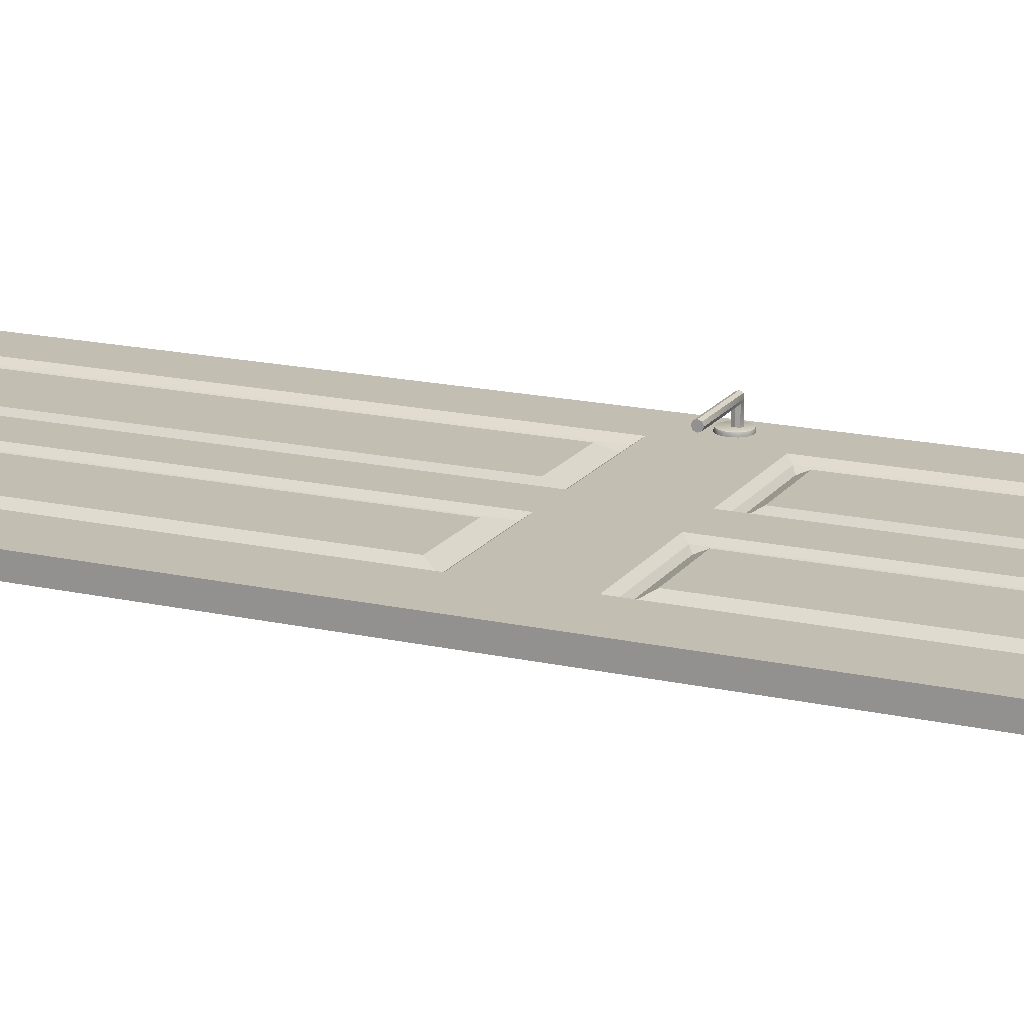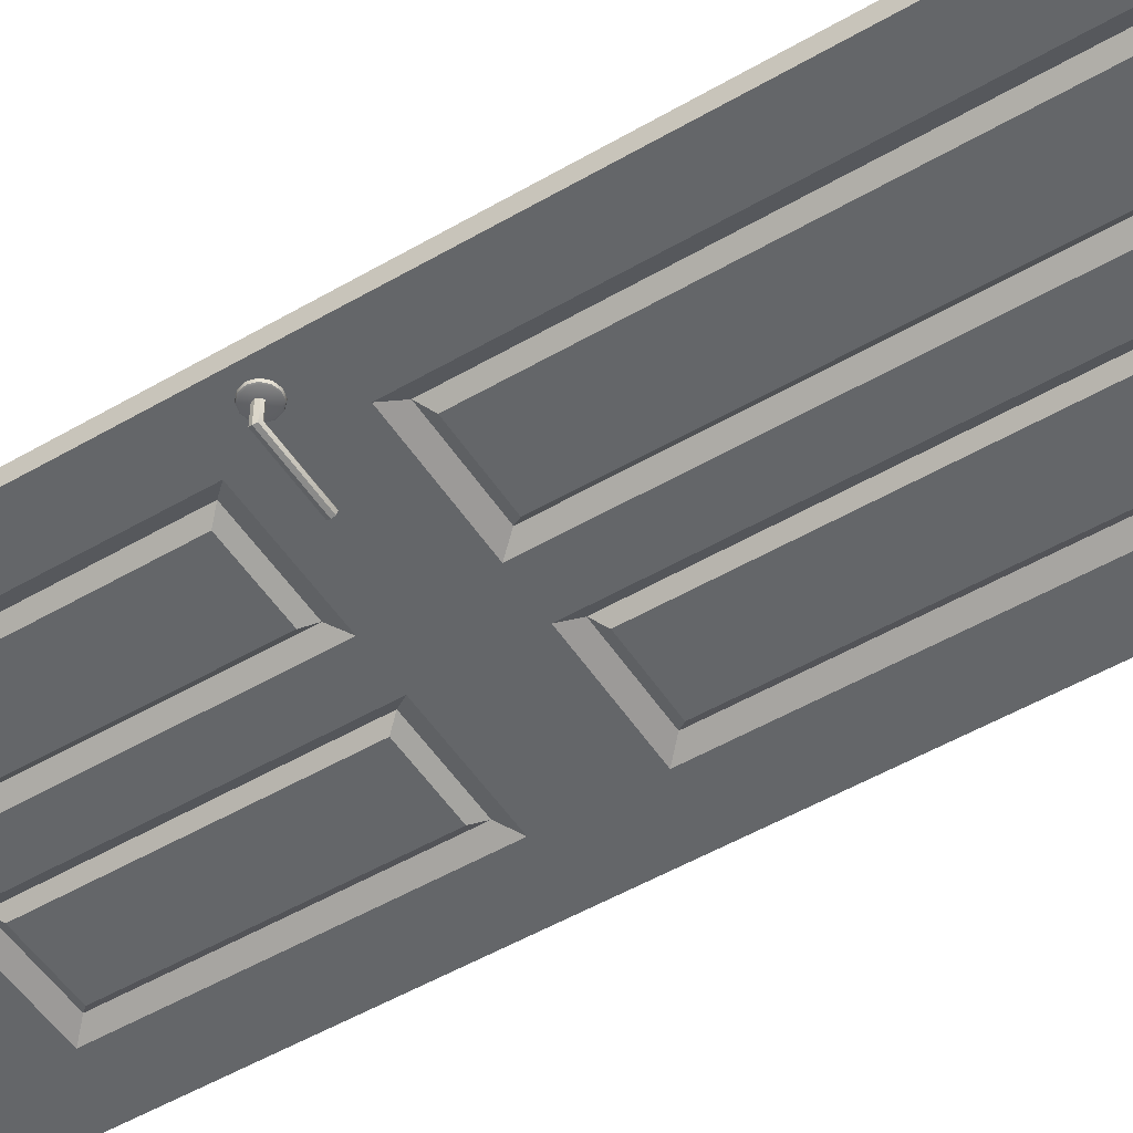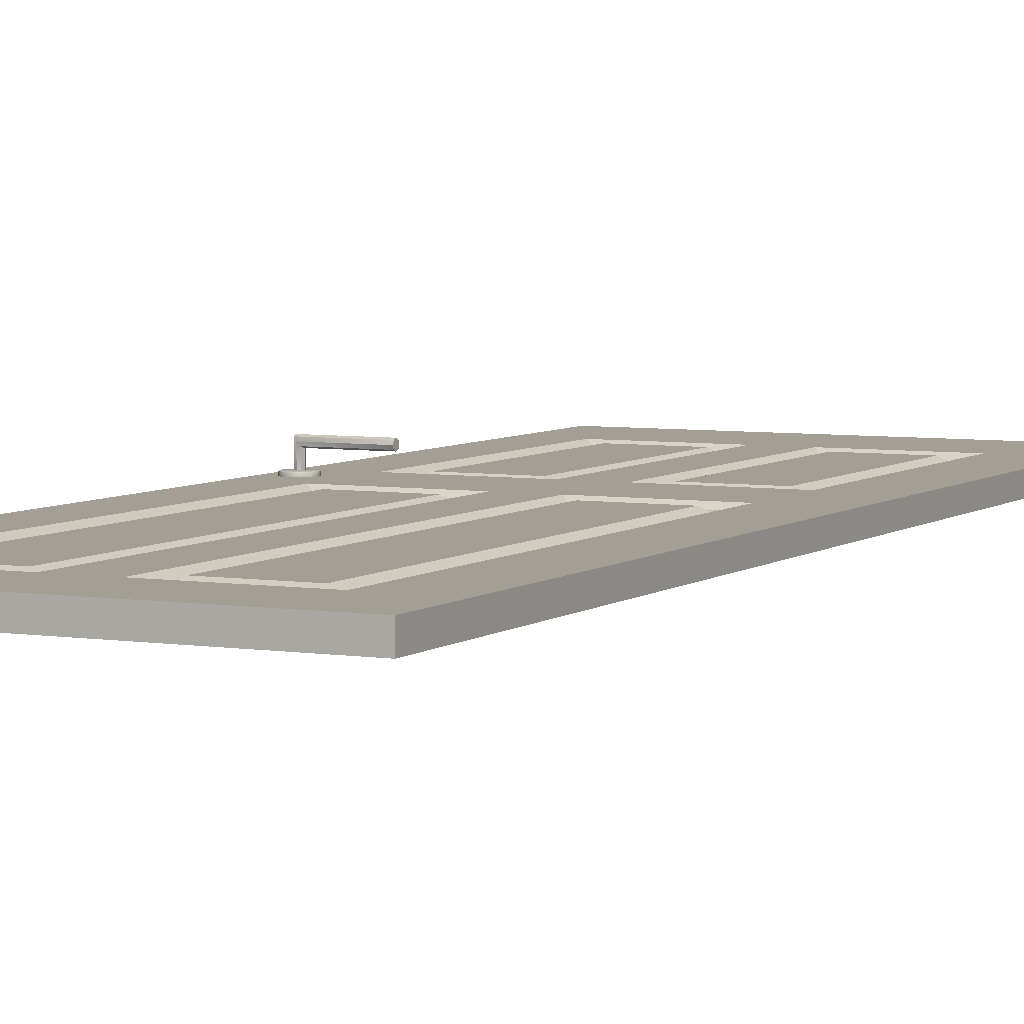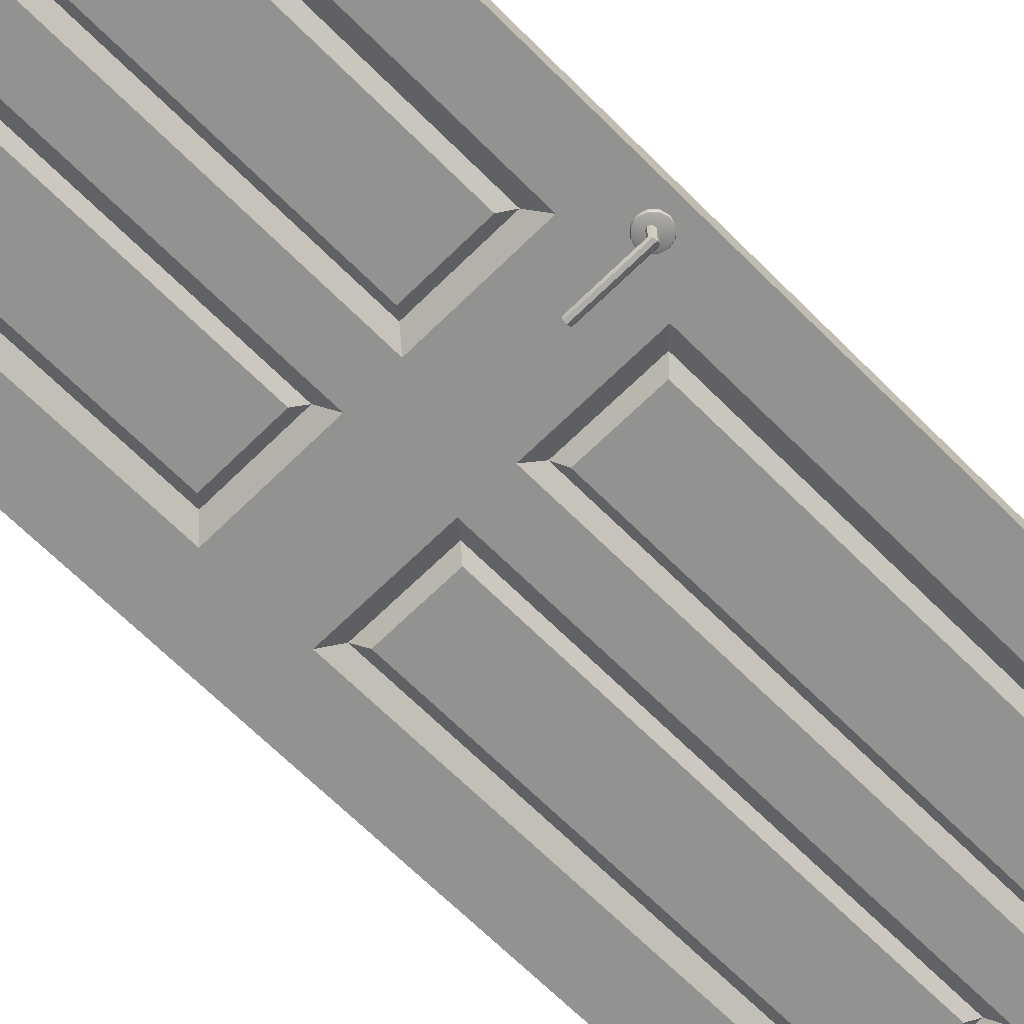
<metadata>
{"format":"obj","ext":"obj","renderer":"f3d","projection":"perspective","resolution":1024,"background":"white","views":[{"elev":17.4,"azim":-65.9,"up":"+Z"},{"elev":-51.7,"azim":122.2,"up":"+Z"},{"elev":5.4,"azim":-153.9,"up":"+Z"},{"elev":-66.2,"azim":44.8,"up":"+Z"}]}
</metadata>
<code>
v  -742.1 1.534e-05 186.8
v  -742.1 1.518e-05 183.3
v  -733.2 1.518e-05 183.3
v  -733.2 1.534e-05 186.8
v  -743 198.1 183.3
v  -743 198.1 186.8
v  -732.3 198.1 186.8
v  -732.3 198.1 183.3
v  -699.9 94.8 183.3
v  -699.9 94.8 186.8
v  -699.9 77.76 186.8
v  -699.9 77.76 183.3
v  -733.2 94.8 183.3
v  -733.2 77.76 183.3
v  -742.1 77.76 183.3
v  -742.1 94.8 183.3
v  -776.1 94.8 186.8
v  -776.1 94.8 183.3
v  -776.1 77.76 183.3
v  -776.1 77.76 186.8
v  -742.1 94.8 186.8
v  -742.1 77.76 186.8
v  -733.2 77.76 186.8
v  -733.2 94.8 186.8
v  -699.9 198.1 183.3
v  -699.9 198.1 186.8
v  -699.9 184.3 186.8
v  -699.9 184.3 183.3
v  -699.9 1.534e-05 186.8
v  -699.9 1.518e-05 183.3
v  -699.9 20.99 183.3
v  -699.9 20.99 186.8
v  -733.2 184.3 183.3
v  -742.1 184.3 183.3
v  -742.1 20.99 183.3
v  -733.2 20.99 183.3
v  -776.1 198.1 186.8
v  -776.1 198.1 183.3
v  -776.1 184.3 183.3
v  -776.1 184.3 186.8
v  -776.1 1.518e-05 183.3
v  -776.1 1.534e-05 186.8
v  -776.1 20.99 186.8
v  -776.1 20.99 183.3
v  -742.1 184.3 186.8
v  -733.2 184.3 186.8
v  -733.2 20.99 186.8
v  -742.1 20.99 186.8
v  -764.3 1.518e-05 183.3
v  -764.3 1.534e-05 186.8
v  -710.5 1.534e-05 186.8
v  -710.5 1.518e-05 183.3
v  -764.3 198.1 186.8
v  -764.3 198.1 183.3
v  -710.5 198.1 183.3
v  -710.5 198.1 186.8
v  -710.5 77.76 183.3
v  -710.5 94.8 183.3
v  -764.3 94.8 183.3
v  -764.3 77.76 183.3
v  -764.3 77.76 186.8
v  -764.3 94.8 186.8
v  -710.5 94.8 186.8
v  -710.5 77.76 186.8
v  -710.5 184.3 183.3
v  -764.3 184.3 183.3
v  -715 179.8 183.4
v  -715 99.3 183.4
v  -729.4 99.3 183.4
v  -729.4 179.8 183.4
v  -759.8 99.3 183.4
v  -759.8 179.8 183.4
v  -745.8 179.8 183.4
v  -745.8 99.3 183.4
v  -764.3 20.99 183.3
v  -710.5 20.99 183.3
v  -759.8 25.49 183.4
v  -759.8 73.27 183.4
v  -745.8 73.27 183.4
v  -745.8 25.49 183.4
v  -715 73.27 183.4
v  -715 25.49 183.4
v  -729.4 25.49 183.4
v  -729.4 73.27 183.4
v  -764.3 184.3 186.8
v  -710.5 184.3 186.8
v  -759.8 179.8 186.7
v  -759.8 99.3 186.7
v  -745.8 99.3 186.7
v  -745.8 179.8 186.7
v  -715 99.3 186.7
v  -715 179.8 186.7
v  -729.4 179.8 186.7
v  -729.4 99.3 186.7
v  -710.5 20.99 186.8
v  -764.3 20.99 186.8
v  -715 25.49 186.7
v  -715 73.27 186.7
v  -729.4 73.27 186.7
v  -729.4 25.49 186.7
v  -759.8 73.27 186.7
v  -759.8 25.49 186.7
v  -745.8 25.49 186.7
v  -745.8 73.27 186.7
v  -713.1 181.6 184.9
v  -731 181.6 184.9
v  -713.1 97.45 184.9
v  -731 97.45 184.9
v  -744.3 181.6 184.9
v  -761.7 181.6 184.9
v  -744.3 97.45 184.9
v  -761.7 97.45 184.9
v  -761.7 23.64 184.9
v  -744.3 23.64 184.9
v  -761.7 75.11 184.9
v  -744.3 75.11 184.9
v  -731 23.64 184.9
v  -713.1 23.64 184.9
v  -731 75.11 184.9
v  -713.1 75.11 184.9
v  -762.9 183.1 185.9
v  -743.2 183.1 185.9
v  -762.9 95.95 185.9
v  -743.2 95.95 185.9
v  -732 183.1 185.9
v  -711.9 183.1 185.9
v  -732 95.95 185.9
v  -711.9 95.95 185.9
v  -711.9 22.21 185.9
v  -732 22.21 185.9
v  -711.9 76.55 185.9
v  -732 76.55 185.9
v  -743.2 22.21 185.9
v  -762.9 22.21 185.9
v  -743.2 76.55 185.9
v  -762.9 76.55 185.9
v  -761.9 182.8 185.1
v  -744.1 182.8 185.1
v  -761.9 96.23 185.1
v  -744.1 96.23 185.1
v  -731.1 182.8 185.1
v  -712.9 182.8 185.1
v  -731.1 96.23 185.1
v  -712.9 96.23 185.1
v  -712.9 22.9 185.1
v  -731.1 22.9 185.1
v  -712.9 75.86 185.1
v  -731.1 75.86 185.1
v  -744.1 22.9 185.1
v  -761.9 22.9 185.1
v  -744.1 75.86 185.1
v  -761.9 75.86 185.1
v  -705.1 86.54 190.2
v  -705.1 86.54 187.1
v  -705.2 85.98 187.1
v  -705.2 85.98 189.9
v  -704.6 86.77 190.7
v  -704.6 86.77 187.1
v  -704.2 86.54 191.3
v  -704.2 86.54 187.1
v  -704 85.98 191.5
v  -704 85.98 187.1
v  -704.2 85.43 191.3
v  -704.2 85.43 187.1
v  -704.6 85.2 190.7
v  -704.6 85.2 187.1
v  -705.1 85.43 190.2
v  -705.1 85.43 187.1
v  -717.1 86.54 190.2
v  -717.1 85.98 189.9
v  -717.1 86.77 190.7
v  -717.1 86.54 191.3
v  -717.1 85.98 191.5
v  -717.1 85.43 191.3
v  -717.1 85.2 190.7
v  -717.1 85.43 190.2
v  -703.4 84.07 186.7
v  -704.7 83.74 186.7
v  -705.9 84.07 186.7
v  -706.8 84.97 186.7
v  -707.2 86.21 186.7
v  -706.8 87.45 186.7
v  -705.9 88.35 186.7
v  -704.7 88.68 186.7
v  -703.4 88.35 186.7
v  -702.5 87.45 186.7
v  -702.2 86.21 186.7
v  -702.5 84.97 186.7
v  -702.5 87.45 187.1
v  -702.2 86.21 187.1
v  -703.4 88.35 187.1
v  -704.7 88.68 187.1
v  -705.9 88.35 187.1
v  -706.8 87.45 187.1
v  -707.2 86.21 187.1
v  -706.8 84.97 187.1
v  -705.9 84.07 187.1
v  -704.7 83.74 187.1
v  -703.4 84.07 187.1
v  -702.5 84.97 187.1
v  -702.5 86.21 187.4
v  -702.8 87.3 187.4
v  -703.6 88.1 187.4
v  -704.7 88.39 187.4
v  -705.8 88.1 187.4
v  -706.6 87.3 187.4
v  -706.9 86.21 187.4
v  -706.6 85.12 187.4
v  -705.8 84.32 187.4
v  -704.7 84.03 187.4
v  -703.6 84.32 187.4
v  -702.8 85.12 187.4
v  -702.3 86.21 187.4
v  -702.6 87.41 187.4
v  -703.5 88.29 187.4
v  -704.7 88.61 187.4
v  -705.9 88.29 187.4
v  -706.8 87.41 187.4
v  -707.1 86.21 187.3
v  -706.8 85.01 187.3
v  -705.9 84.13 187.3
v  -704.7 83.81 187.4
v  -703.5 84.13 187.4
v  -702.6 85.01 187.4
v  -702.2 86.21 183.5
v  -702.5 87.45 183.5
v  -703.4 88.35 183.5
v  -704.7 88.68 183.5
v  -705.9 88.35 183.5
v  -706.8 87.45 183.5
v  -707.2 86.21 183.5
v  -706.8 84.97 183.5
v  -705.9 84.07 183.5
v  -704.7 83.74 183.5
v  -703.4 84.07 183.5
v  -702.5 84.97 183.5
v  -702.2 86.21 183
v  -702.5 87.45 183
v  -703.4 88.35 183
v  -704.7 88.68 183
v  -705.9 88.35 183
v  -706.8 87.45 183
v  -707.2 86.21 183
v  -706.8 84.97 183
v  -705.9 84.07 183
v  -704.7 83.74 183
v  -703.4 84.07 183
v  -702.5 84.97 183
v  -703.6 84.32 182.7
v  -704.7 84.03 182.7
v  -705.8 84.32 182.7
v  -706.6 85.12 182.7
v  -706.9 86.21 182.7
v  -706.6 87.3 182.7
v  -705.8 88.1 182.7
v  -704.7 88.39 182.7
v  -703.6 88.1 182.7
v  -702.8 87.3 182.7
v  -702.5 86.21 182.7
v  -702.8 85.12 182.7
v  -702.3 86.21 182.8
v  -702.6 87.41 182.8
v  -703.5 88.29 182.8
v  -704.7 88.61 182.8
v  -705.9 88.29 182.8
v  -706.8 87.41 182.8
v  -707.1 86.21 182.8
v  -706.8 85.01 182.8
v  -705.9 84.13 182.8
v  -704.7 83.81 182.8
v  -703.5 84.13 182.8
v  -702.6 85.01 182.8
v  -705.1 86.54 180
v  -705.2 85.98 180.2
v  -705.2 85.98 183.1
v  -705.1 86.54 183.1
v  -704.6 86.77 179.4
v  -704.6 86.77 183.1
v  -704.2 86.54 178.9
v  -704.2 86.54 183.1
v  -704 85.98 178.6
v  -704 85.98 183.1
v  -704.2 85.43 178.9
v  -704.2 85.43 183.1
v  -704.6 85.2 179.4
v  -704.6 85.2 183.1
v  -705.1 85.43 180
v  -705.1 85.43 183.1
v  -717.1 86.54 180
v  -717.1 85.98 180.2
v  -717.1 86.77 179.4
v  -717.1 86.54 178.9
v  -717.1 85.98 178.6
v  -717.1 85.43 178.9
v  -717.1 85.2 179.4
v  -717.1 85.43 180
g Box011
f 1 2 3
f 3 4 1
f 5 6 7
f 7 8 5
f 9 10 11
f 11 12 9
f 13 14 15
f 15 16 13
f 17 18 19
f 19 20 17
f 21 22 23
f 23 24 21
f 25 26 27
f 27 28 25
f 28 27 10
f 10 9 28
f 29 30 31
f 31 32 29
f 32 31 12
f 12 11 32
f 8 33 34
f 34 5 8
f 33 13 16
f 16 34 33
f 2 35 36
f 36 3 2
f 35 15 14
f 14 36 35
f 37 38 39
f 39 40 37
f 40 39 18
f 18 17 40
f 41 42 43
f 43 44 41
f 44 43 20
f 20 19 44
f 6 45 46
f 46 7 6
f 45 21 24
f 24 46 45
f 4 47 48
f 48 1 4
f 47 23 22
f 22 48 47
f 42 41 49
f 49 50 42
f 50 49 2
f 2 1 50
f 30 29 51
f 51 52 30
f 52 51 4
f 4 3 52
f 38 37 53
f 53 54 38
f 54 53 6
f 6 5 54
f 26 25 55
f 55 56 26
f 56 55 8
f 8 7 56
f 9 12 57
f 57 58 9
f 58 57 14
f 14 13 58
f 19 18 59
f 59 60 19
f 60 59 16
f 16 15 60
f 17 20 61
f 61 62 17
f 62 61 22
f 22 21 62
f 11 10 63
f 63 64 11
f 64 63 24
f 24 23 64
f 25 28 65
f 65 55 25
f 55 65 33
f 33 8 55
f 39 38 54
f 54 66 39
f 66 54 5
f 5 34 66
f 28 9 58
f 58 65 28
f 67 68 69
f 69 70 67
f 18 39 66
f 66 59 18
f 71 72 73
f 73 74 71
f 41 44 75
f 75 49 41
f 49 75 35
f 35 2 49
f 31 30 52
f 52 76 31
f 76 52 3
f 3 36 76
f 44 19 60
f 60 75 44
f 77 78 79
f 79 80 77
f 12 31 76
f 76 57 12
f 81 82 83
f 83 84 81
f 37 40 85
f 85 53 37
f 53 85 45
f 45 6 53
f 27 26 56
f 56 86 27
f 86 56 7
f 7 46 86
f 40 17 62
f 62 85 40
f 87 88 89
f 89 90 87
f 10 27 86
f 86 63 10
f 91 92 93
f 93 94 91
f 29 32 95
f 95 51 29
f 51 95 47
f 47 4 51
f 43 42 50
f 50 96 43
f 96 50 1
f 1 48 96
f 32 11 64
f 64 95 32
f 97 98 99
f 99 100 97
f 20 43 96
f 96 61 20
f 101 102 103
f 103 104 101
f 33 65 105
f 105 106 33
f 65 58 107
f 107 105 65
f 58 13 108
f 108 107 58
f 13 33 106
f 106 108 13
f 66 34 109
f 109 110 66
f 34 16 111
f 111 109 34
f 16 59 112
f 112 111 16
f 59 66 110
f 110 112 59
f 35 75 113
f 113 114 35
f 75 60 115
f 115 113 75
f 60 15 116
f 116 115 60
f 15 35 114
f 114 116 15
f 76 36 117
f 117 118 76
f 36 14 119
f 119 117 36
f 14 57 120
f 120 119 14
f 57 76 118
f 118 120 57
f 85 121 122
f 122 45 85
f 62 123 121
f 121 85 62
f 21 124 123
f 123 62 21
f 45 122 124
f 124 21 45
f 46 125 126
f 126 86 46
f 24 127 125
f 125 46 24
f 63 128 127
f 127 24 63
f 86 126 128
f 128 63 86
f 95 129 130
f 130 47 95
f 64 131 129
f 129 95 64
f 23 132 131
f 131 64 23
f 47 130 132
f 132 23 47
f 48 133 134
f 134 96 48
f 22 135 133
f 133 48 22
f 61 136 135
f 135 22 61
f 96 134 136
f 136 61 96
f 137 138 122
f 122 121 137
f 139 137 121
f 121 123 139
f 140 139 123
f 123 124 140
f 138 140 124
f 124 122 138
f 141 142 126
f 126 125 141
f 143 141 125
f 125 127 143
f 144 143 127
f 127 128 144
f 142 144 128
f 128 126 142
f 145 146 130
f 130 129 145
f 147 145 129
f 129 131 147
f 148 147 131
f 131 132 148
f 146 148 132
f 132 130 146
f 149 150 134
f 134 133 149
f 151 149 133
f 133 135 151
f 152 151 135
f 135 136 152
f 150 152 136
f 136 134 150
f 106 105 67
f 67 70 106
f 105 107 68
f 68 67 105
f 107 108 69
f 69 68 107
f 108 106 70
f 70 69 108
f 110 109 73
f 73 72 110
f 109 111 74
f 74 73 109
f 111 112 71
f 71 74 111
f 112 110 72
f 72 71 112
f 114 113 77
f 77 80 114
f 113 115 78
f 78 77 113
f 115 116 79
f 79 78 115
f 116 114 80
f 80 79 116
f 118 117 83
f 83 82 118
f 117 119 84
f 84 83 117
f 119 120 81
f 81 84 119
f 120 118 82
f 82 81 120
f 138 137 87
f 87 90 138
f 137 139 88
f 88 87 137
f 139 140 89
f 89 88 139
f 140 138 90
f 90 89 140
f 142 141 93
f 93 92 142
f 141 143 94
f 94 93 141
f 143 144 91
f 91 94 143
f 144 142 92
f 92 91 144
f 146 145 97
f 97 100 146
f 145 147 98
f 98 97 145
f 147 148 99
f 99 98 147
f 148 146 100
f 100 99 148
f 150 149 103
f 103 102 150
f 149 151 104
f 104 103 149
f 151 152 101
f 101 104 151
f 152 150 102
f 102 101 152
g Box011
f 153 154 155
f 155 156 153
f 157 158 154
f 154 153 157
f 159 160 158
f 158 157 159
f 161 162 160
f 160 159 161
f 163 164 162
f 162 161 163
f 165 166 164
f 164 163 165
f 167 168 166
f 166 165 167
f 156 155 168
f 168 167 156
f 169 153 156
f 156 170 169
f 171 157 153
f 153 169 171
f 172 159 157
f 157 171 172
f 173 161 159
f 159 172 173
f 174 163 161
f 161 173 174
f 175 165 163
f 163 174 175
f 176 167 165
f 165 175 176
f 170 156 167
f 167 176 170
f 166 168 155
f 164 166 155
f 162 164 155
f 160 162 155
f 158 160 155
f 154 158 155
f 171 169 170
f 170 176 175
f 170 175 174
f 170 174 173
f 170 173 172
f 171 170 172
f 177 178 179
f 179 180 181
f 181 182 183
f 179 181 183
f 183 184 185
f 185 186 187
f 183 185 187
f 179 183 187
f 177 179 187
f 188 177 187
f 187 186 189
f 189 190 187
f 186 185 191
f 191 189 186
f 185 184 192
f 192 191 185
f 184 183 193
f 193 192 184
f 183 182 194
f 194 193 183
f 182 181 195
f 195 194 182
f 181 180 196
f 196 195 181
f 180 179 197
f 197 196 180
f 179 178 198
f 198 197 179
f 178 177 199
f 199 198 178
f 177 188 200
f 200 199 177
f 188 187 190
f 190 200 188
f 201 202 203
f 203 204 205
f 205 206 207
f 203 205 207
f 207 208 209
f 209 210 211
f 207 209 211
f 203 207 211
f 201 203 211
f 212 201 211
f 213 190 189
f 189 214 213
f 214 189 191
f 191 215 214
f 215 191 192
f 192 216 215
f 216 192 193
f 193 217 216
f 217 193 194
f 194 218 217
f 218 194 195
f 195 219 218
f 219 195 196
f 196 220 219
f 220 196 197
f 197 221 220
f 221 197 198
f 198 222 221
f 222 198 199
f 199 223 222
f 223 199 200
f 200 224 223
f 224 200 190
f 190 213 224
f 201 213 214
f 214 202 201
f 202 214 215
f 215 203 202
f 203 215 216
f 216 204 203
f 204 216 217
f 217 205 204
f 205 217 218
f 218 206 205
f 206 218 219
f 219 207 206
f 207 219 220
f 220 208 207
f 208 220 221
f 221 209 208
f 209 221 222
f 222 210 209
f 210 222 223
f 223 211 210
f 211 223 224
f 224 212 211
f 212 224 213
f 213 201 212
f 225 226 227
f 227 228 229
f 225 227 229
f 229 230 231
f 231 232 233
f 229 231 233
f 225 229 233
f 233 234 235
f 225 233 235
f 236 225 235
f 225 237 238
f 238 226 225
f 226 238 239
f 239 227 226
f 227 239 240
f 240 228 227
f 228 240 241
f 241 229 228
f 229 241 242
f 242 230 229
f 230 242 243
f 243 231 230
f 231 243 244
f 244 232 231
f 232 244 245
f 245 233 232
f 233 245 246
f 246 234 233
f 234 246 247
f 247 235 234
f 235 247 248
f 248 236 235
f 236 248 237
f 237 225 236
f 249 250 251
f 251 252 253
f 249 251 253
f 253 254 255
f 255 256 257
f 253 255 257
f 249 253 257
f 257 258 259
f 249 257 259
f 260 249 259
f 261 262 238
f 238 237 261
f 262 263 239
f 239 238 262
f 263 264 240
f 240 239 263
f 264 265 241
f 241 240 264
f 265 266 242
f 242 241 265
f 266 267 243
f 243 242 266
f 267 268 244
f 244 243 267
f 268 269 245
f 245 244 268
f 269 270 246
f 246 245 269
f 270 271 247
f 247 246 270
f 271 272 248
f 248 247 271
f 272 261 237
f 237 248 272
f 259 258 262
f 262 261 259
f 258 257 263
f 263 262 258
f 257 256 264
f 264 263 257
f 256 255 265
f 265 264 256
f 255 254 266
f 266 265 255
f 254 253 267
f 267 266 254
f 253 252 268
f 268 267 253
f 252 251 269
f 269 268 252
f 251 250 270
f 270 269 251
f 250 249 271
f 271 270 250
f 249 260 272
f 272 271 249
f 260 259 261
f 261 272 260
f 273 274 275
f 275 276 273
f 277 273 276
f 276 278 277
f 279 277 278
f 278 280 279
f 281 279 280
f 280 282 281
f 283 281 282
f 282 284 283
f 285 283 284
f 284 286 285
f 287 285 286
f 286 288 287
f 274 287 288
f 288 275 274
f 289 290 274
f 274 273 289
f 291 289 273
f 273 277 291
f 292 291 277
f 277 279 292
f 293 292 279
f 279 281 293
f 294 293 281
f 281 283 294
f 295 294 283
f 283 285 295
f 296 295 285
f 285 287 296
f 290 296 287
f 287 274 290
f 275 288 286
f 275 286 284
f 275 284 282
f 275 282 280
f 275 280 278
f 276 275 278
f 295 296 290
f 294 295 290
f 293 294 290
f 292 293 290
f 291 292 290
f 291 290 289

</code>
